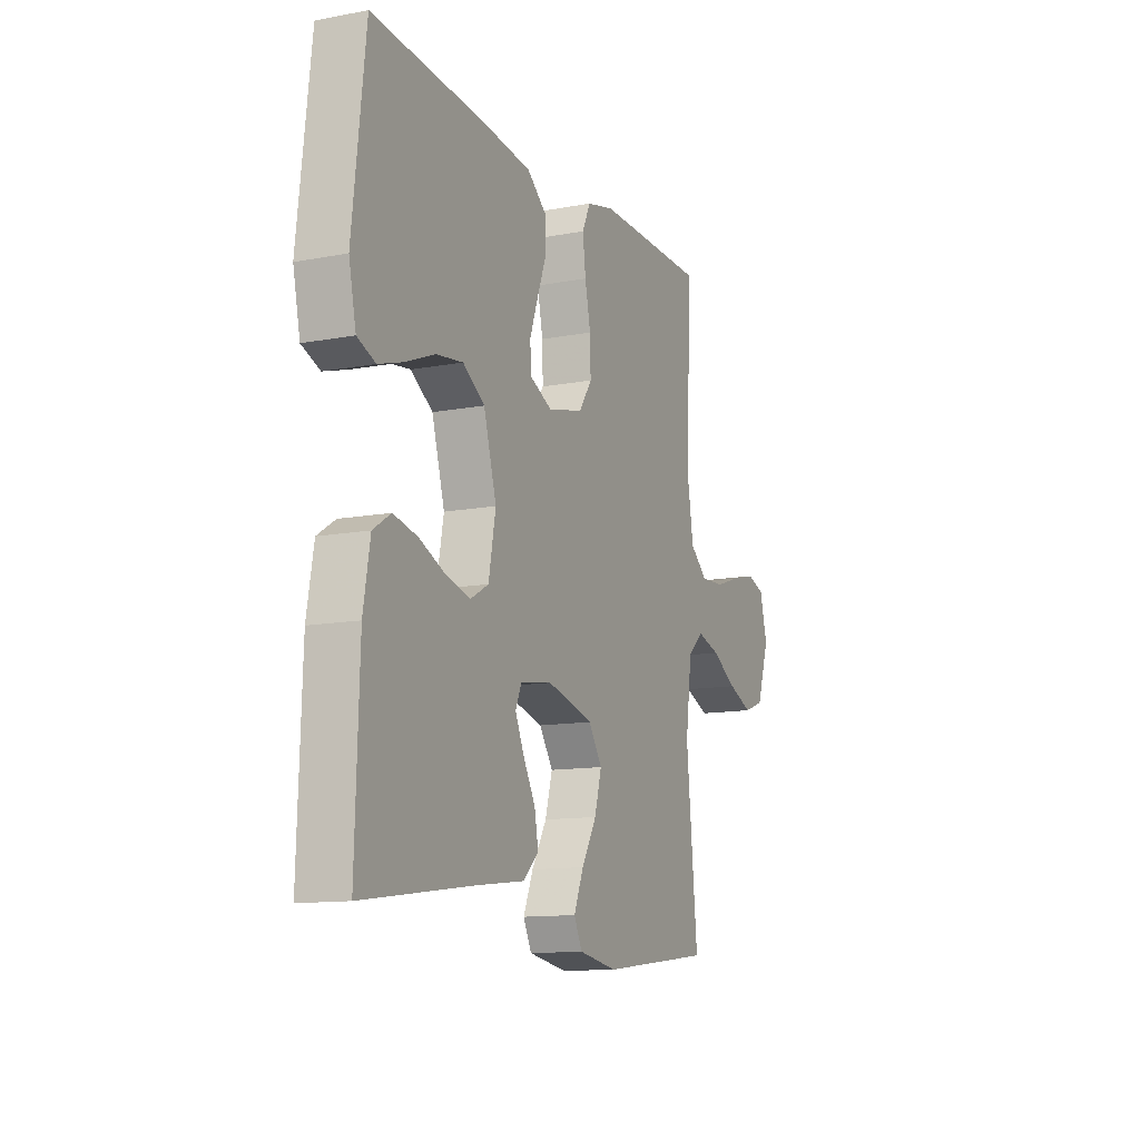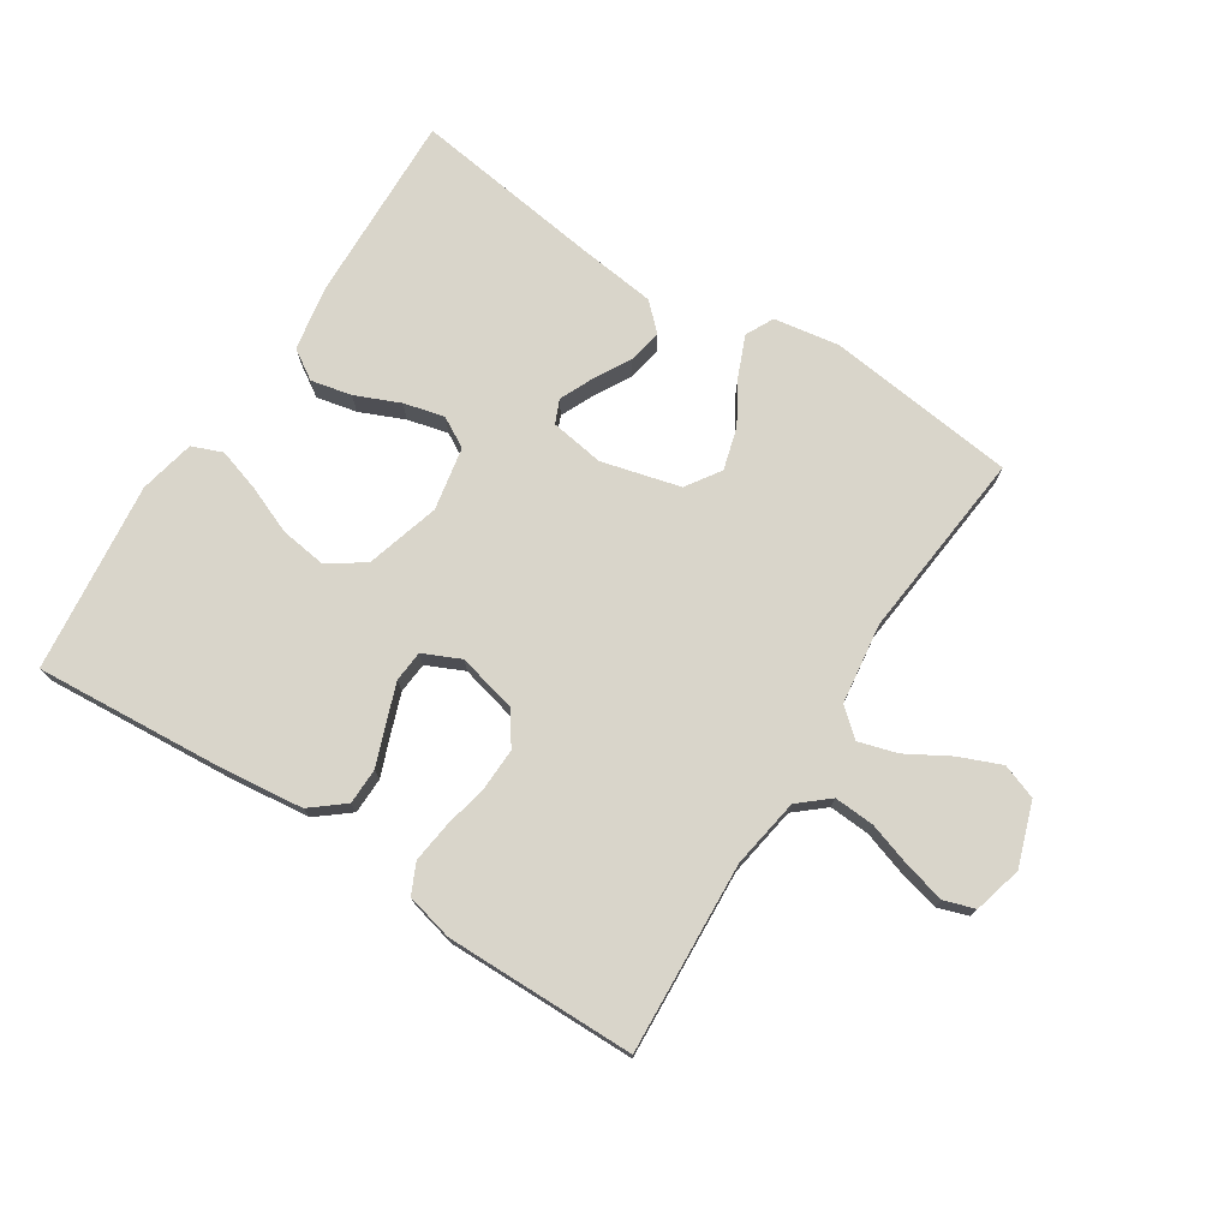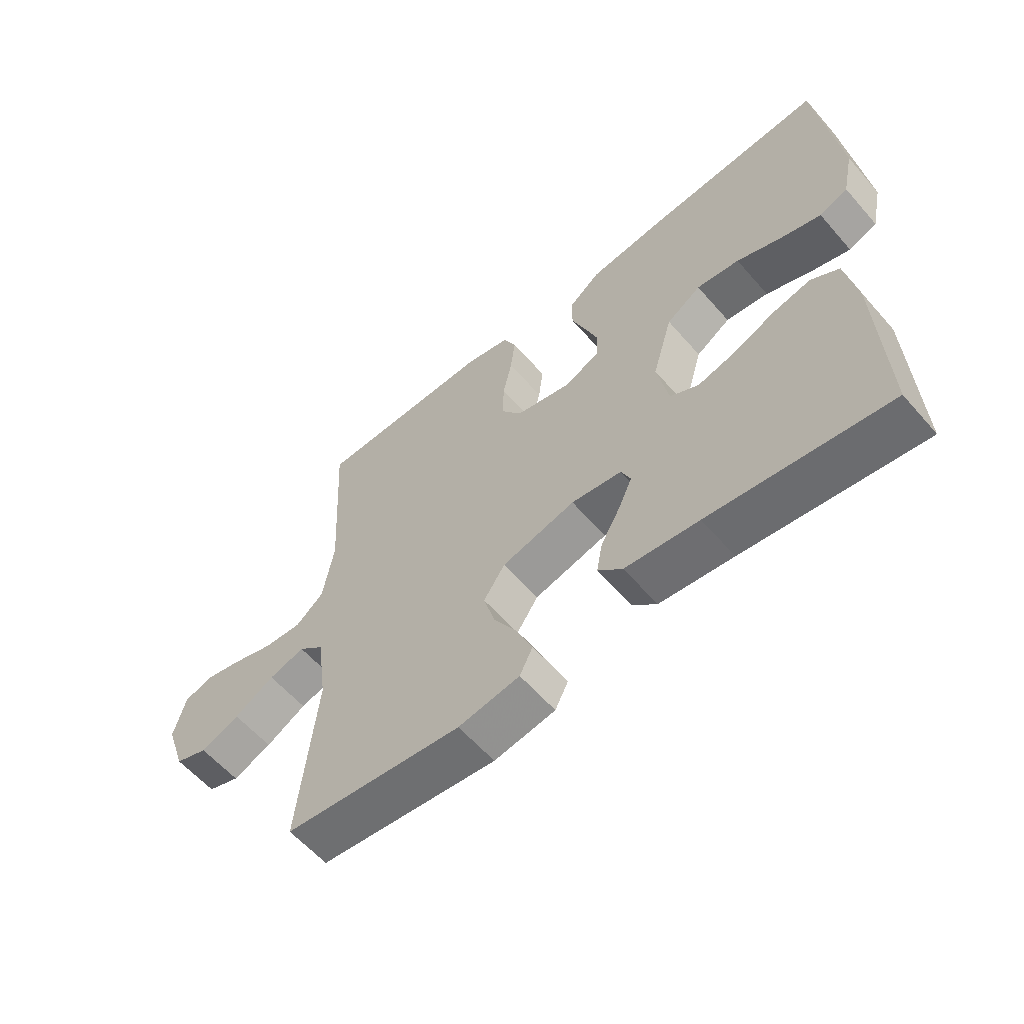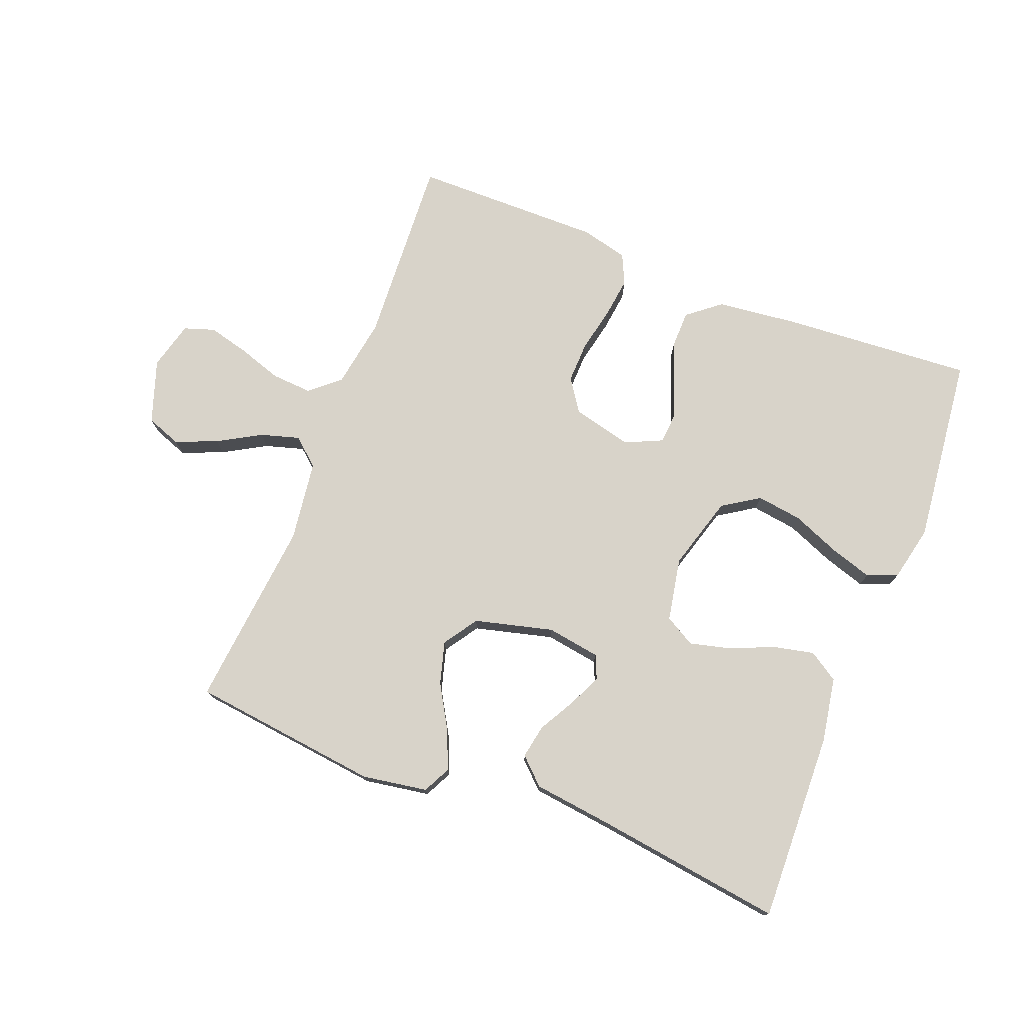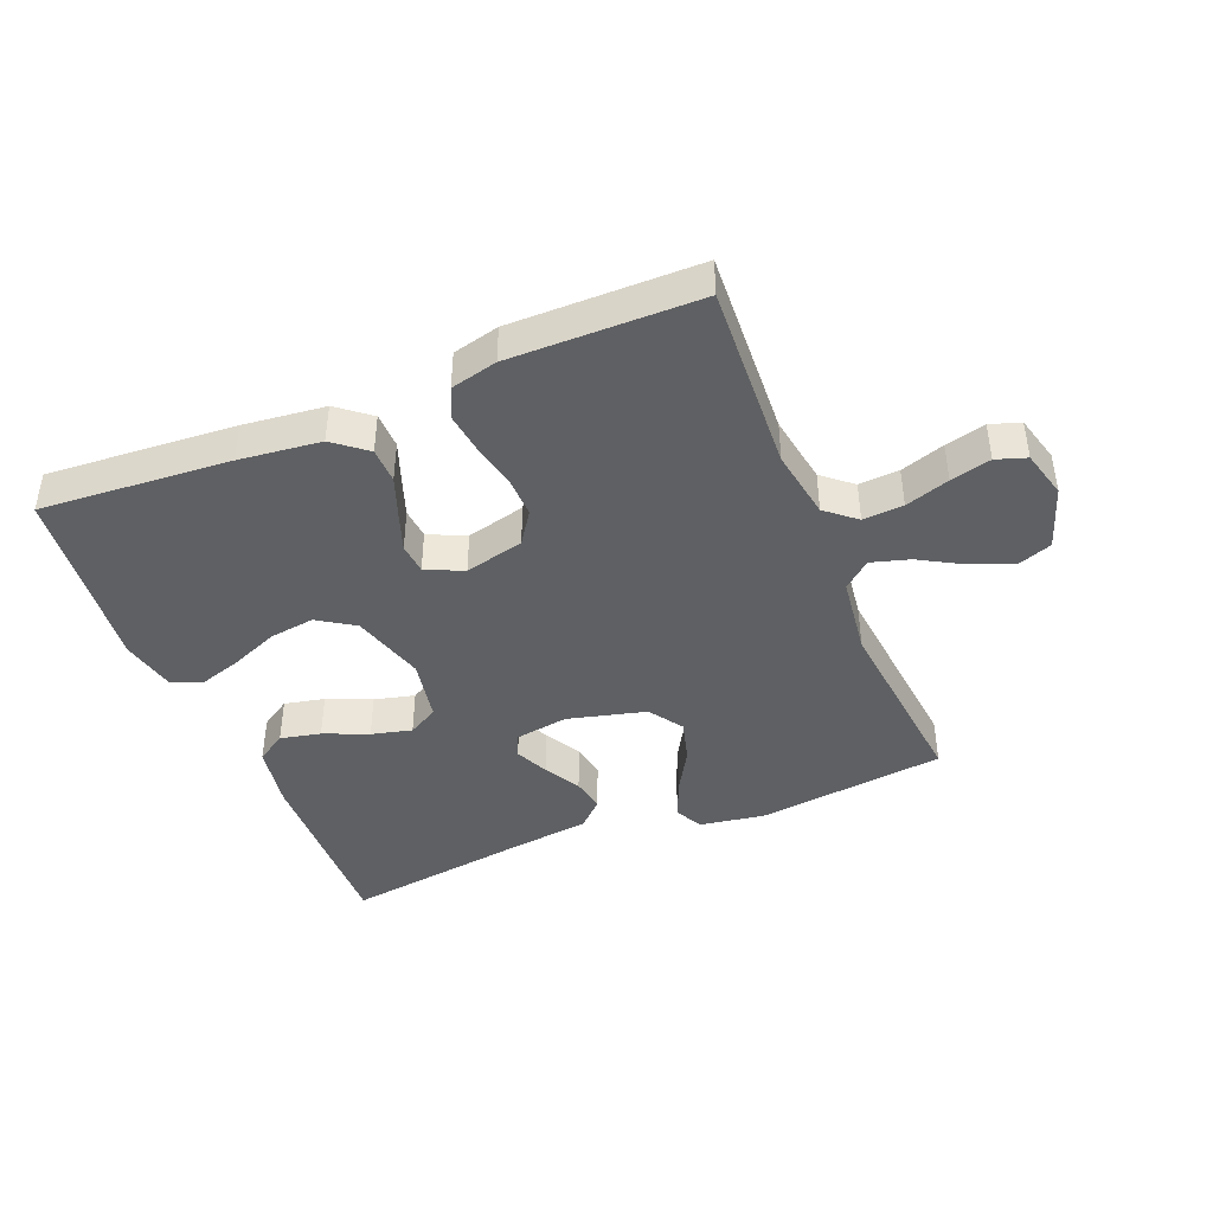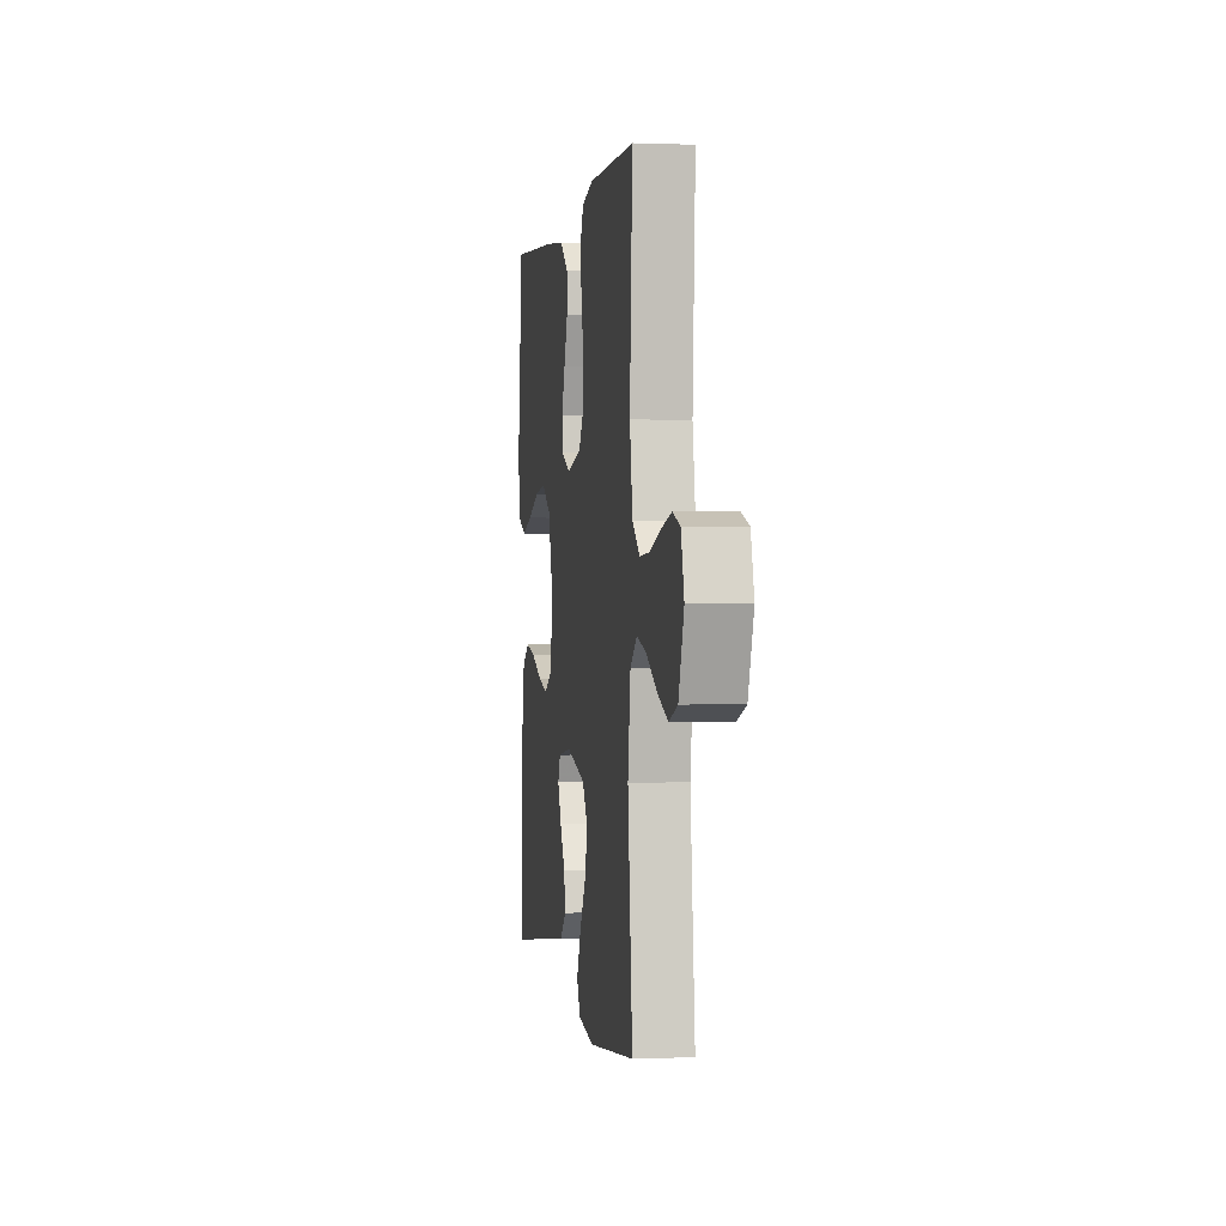
<metadata>
{"format":"obj","ext":"obj","renderer":"f3d","projection":"perspective","resolution":1024,"background":"white","views":[{"elev":-12.3,"azim":-66.1,"up":"+Z"},{"elev":74.6,"azim":32.7,"up":"+Y"},{"elev":-59.6,"azim":-139.2,"up":"+Z"},{"elev":76.0,"azim":-158.6,"up":"+Y"},{"elev":-42.7,"azim":22.3,"up":"+Y"},{"elev":0.6,"azim":81.1,"up":"+Z"}]}
</metadata>
<code>
v -0.5 0.07 0.5
v -0.2 0.07 0.478
v -0.07 0.07 0.463
v -0.018 0.07 0.421
v -0.017 0.07 0.364
v -0.041 0.07 0.3
v -0.063 0.07 0.239
v -0.059 0.07 0.19
v 0 0.07 0.163
v 0.094 0.07 0.186
v 0.129 0.07 0.237
v 0.127 0.07 0.303
v 0.112 0.07 0.374
v 0.104 0.07 0.438
v 0.126 0.07 0.485
v 0.2 0.07 0.503
v 0.5 0.07 0.5
v 0.483 0.07 0.2
v 0.501 0.07 0.089
v 0.548 0.07 0.049
v 0.612 0.07 0.053
v 0.682 0.07 0.076
v 0.746 0.07 0.092
v 0.794 0.07 0.076
v 0.814 0.07 0
v 0.78 0.07 -0.1
v 0.725 0.07 -0.12
v 0.659 0.07 -0.093
v 0.591 0.07 -0.054
v 0.53 0.07 -0.036
v 0.487 0.07 -0.073
v 0.47 0.07 -0.2
v 0.5 0.07 -0.5
v 0.2 0.07 -0.535
v 0.097 0.07 -0.518
v 0.075 0.07 -0.474
v 0.101 0.07 -0.412
v 0.141 0.07 -0.344
v 0.16 0.07 -0.277
v 0.124 0.07 -0.223
v 0 0.07 -0.191
v -0.085 0.07 -0.204
v -0.101 0.07 -0.241
v -0.077 0.07 -0.294
v -0.045 0.07 -0.351
v -0.035 0.07 -0.405
v -0.076 0.07 -0.444
v -0.2 0.07 -0.459
v -0.5 0.07 -0.5
v -0.49 0.07 -0.2
v -0.472 0.07 -0.097
v -0.425 0.07 -0.067
v -0.361 0.07 -0.081
v -0.291 0.07 -0.111
v -0.227 0.07 -0.127
v -0.179 0.07 -0.1
v -0.16 0.07 0
v -0.194 0.07 0.117
v -0.252 0.07 0.155
v -0.324 0.07 0.145
v -0.4 0.07 0.114
v -0.467 0.07 0.093
v -0.515 0.07 0.112
v -0.534 0.07 0.2
v -0.5 0 0.5
v -0.2 0 0.478
v -0.07 0 0.463
v -0.018 0 0.421
v -0.017 0 0.364
v -0.041 0 0.3
v -0.063 0 0.239
v -0.059 0 0.19
v 0 0 0.163
v 0.094 0 0.186
v 0.129 0 0.237
v 0.127 0 0.303
v 0.112 0 0.374
v 0.104 0 0.438
v 0.126 0 0.485
v 0.2 0 0.503
v 0.5 0 0.5
v 0.483 0 0.2
v 0.501 0 0.089
v 0.548 0 0.049
v 0.612 0 0.053
v 0.682 0 0.076
v 0.746 0 0.092
v 0.794 0 0.076
v 0.814 0 0
v 0.78 0 -0.1
v 0.725 0 -0.12
v 0.659 0 -0.093
v 0.591 0 -0.054
v 0.53 0 -0.036
v 0.487 0 -0.073
v 0.47 0 -0.2
v 0.5 0 -0.5
v 0.2 0 -0.535
v 0.097 0 -0.518
v 0.075 0 -0.474
v 0.101 0 -0.412
v 0.141 0 -0.344
v 0.16 0 -0.277
v 0.124 0 -0.223
v 0 0 -0.191
v -0.085 0 -0.204
v -0.101 0 -0.241
v -0.077 0 -0.294
v -0.045 0 -0.351
v -0.035 0 -0.405
v -0.076 0 -0.444
v -0.2 0 -0.459
v -0.5 0 -0.5
v -0.49 0 -0.2
v -0.472 0 -0.097
v -0.425 0 -0.067
v -0.361 0 -0.081
v -0.291 0 -0.111
v -0.227 0 -0.127
v -0.179 0 -0.1
v -0.16 0 0
v -0.194 0 0.117
v -0.252 0 0.155
v -0.324 0 0.145
v -0.4 0 0.114
v -0.467 0 0.093
v -0.515 0 0.112
v -0.534 0 0.2
f 60 61 62 63
f 60 63 64 1
f 51 52 53 54
f 51 54 55
f 48 49 50 51
f 48 51 55
f 47 48 55 56
f 44 45 46 47
f 43 44 47 56
f 35 36 37 38
f 35 38 39
f 32 33 34 35
f 31 32 35 39
f 30 31 39 40
f 26 27 28 29
f 26 29 30
f 25 26 30
f 24 25 30
f 21 22 23 24
f 21 24 30
f 20 21 30 40
f 15 16 17 18
f 15 18 19
f 12 13 14 15
f 11 12 15 19
f 10 11 19 20
f 3 4 5 6
f 3 6 7
f 2 3 7
f 59 60 1 2
f 58 59 2 7
f 57 58 7 8
f 42 43 56 57
f 41 42 57 8
f 40 41 8 9
f 9 10 20 40
f 127 126 125 124
f 65 128 127 124
f 118 117 116 115
f 119 118 115
f 115 114 113 112
f 119 115 112
f 120 119 112 111
f 111 110 109 108
f 120 111 108 107
f 102 101 100 99
f 103 102 99
f 99 98 97 96
f 103 99 96 95
f 104 103 95 94
f 93 92 91 90
f 94 93 90
f 94 90 89
f 94 89 88
f 88 87 86 85
f 94 88 85
f 104 94 85 84
f 82 81 80 79
f 83 82 79
f 79 78 77 76
f 83 79 76 75
f 84 83 75 74
f 70 69 68 67
f 71 70 67
f 71 67 66
f 66 65 124 123
f 71 66 123 122
f 72 71 122 121
f 121 120 107 106
f 72 121 106 105
f 73 72 105 104
f 104 84 74 73
f 1 65 66 2
f 2 66 67 3
f 3 67 68 4
f 4 68 69 5
f 5 69 70 6
f 6 70 71 7
f 7 71 72 8
f 8 72 73 9
f 9 73 74 10
f 10 74 75 11
f 11 75 76 12
f 12 76 77 13
f 13 77 78 14
f 14 78 79 15
f 15 79 80 16
f 16 80 81 17
f 17 81 82 18
f 18 82 83 19
f 19 83 84 20
f 20 84 85 21
f 21 85 86 22
f 22 86 87 23
f 23 87 88 24
f 24 88 89 25
f 25 89 90 26
f 26 90 91 27
f 27 91 92 28
f 28 92 93 29
f 29 93 94 30
f 30 94 95 31
f 31 95 96 32
f 32 96 97 33
f 33 97 98 34
f 34 98 99 35
f 35 99 100 36
f 36 100 101 37
f 37 101 102 38
f 38 102 103 39
f 39 103 104 40
f 40 104 105 41
f 41 105 106 42
f 42 106 107 43
f 43 107 108 44
f 44 108 109 45
f 45 109 110 46
f 46 110 111 47
f 47 111 112 48
f 48 112 113 49
f 49 113 114 50
f 50 114 115 51
f 51 115 116 52
f 52 116 117 53
f 53 117 118 54
f 54 118 119 55
f 55 119 120 56
f 56 120 121 57
f 57 121 122 58
f 58 122 123 59
f 59 123 124 60
f 60 124 125 61
f 61 125 126 62
f 62 126 127 63
f 63 127 128 64
f 64 128 65 1

</code>
